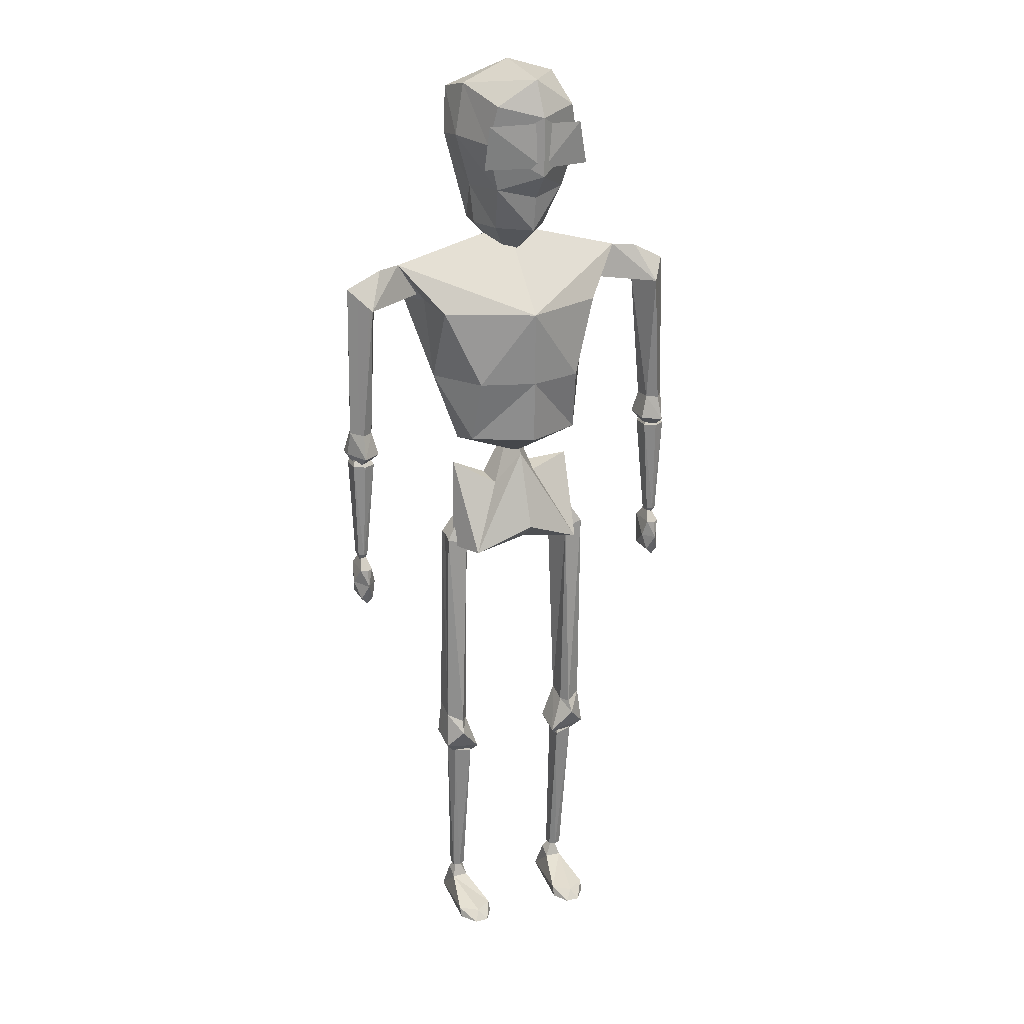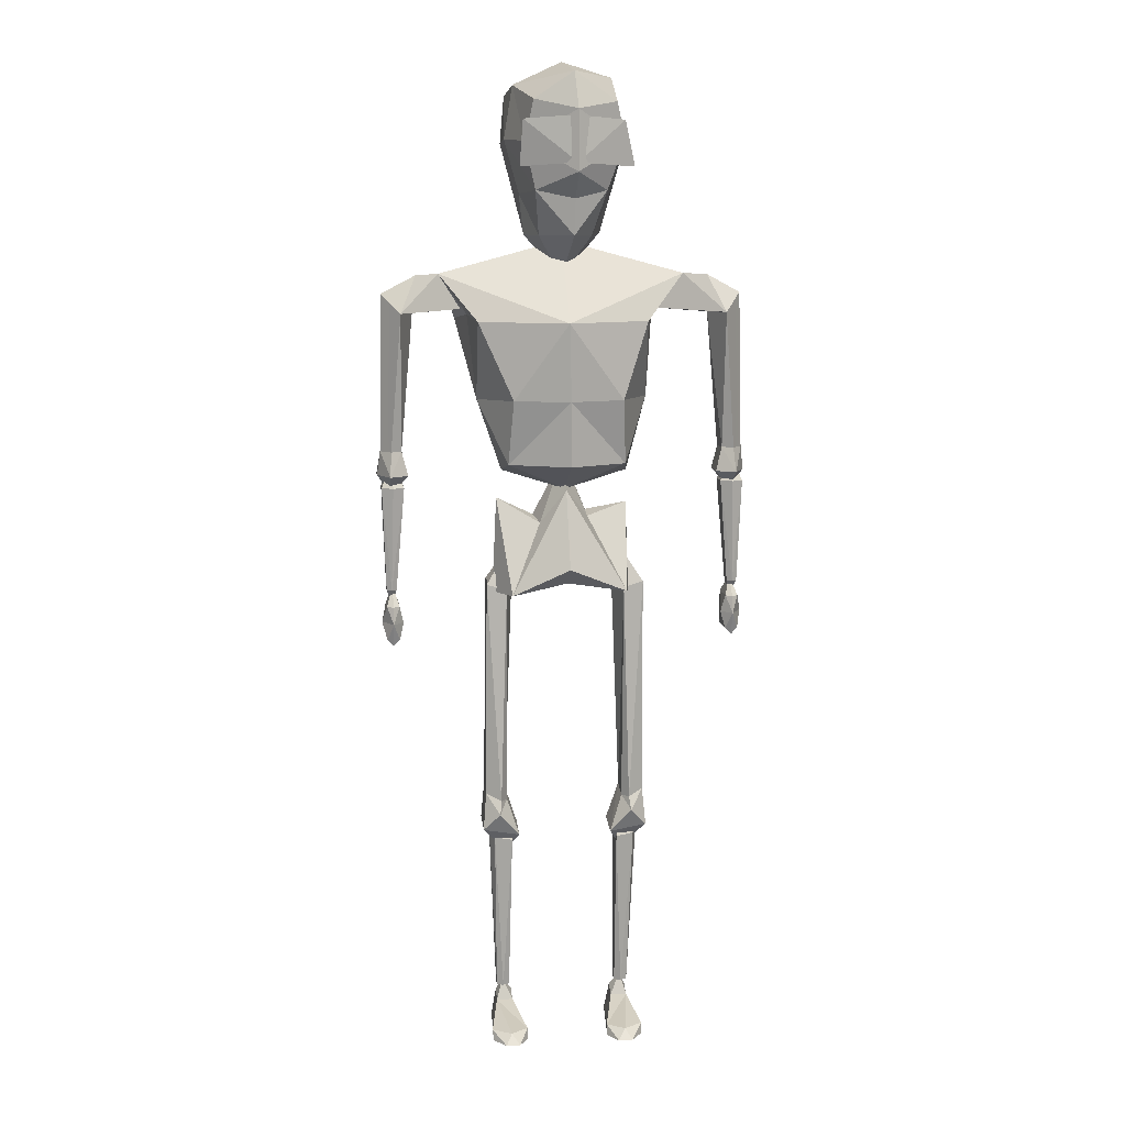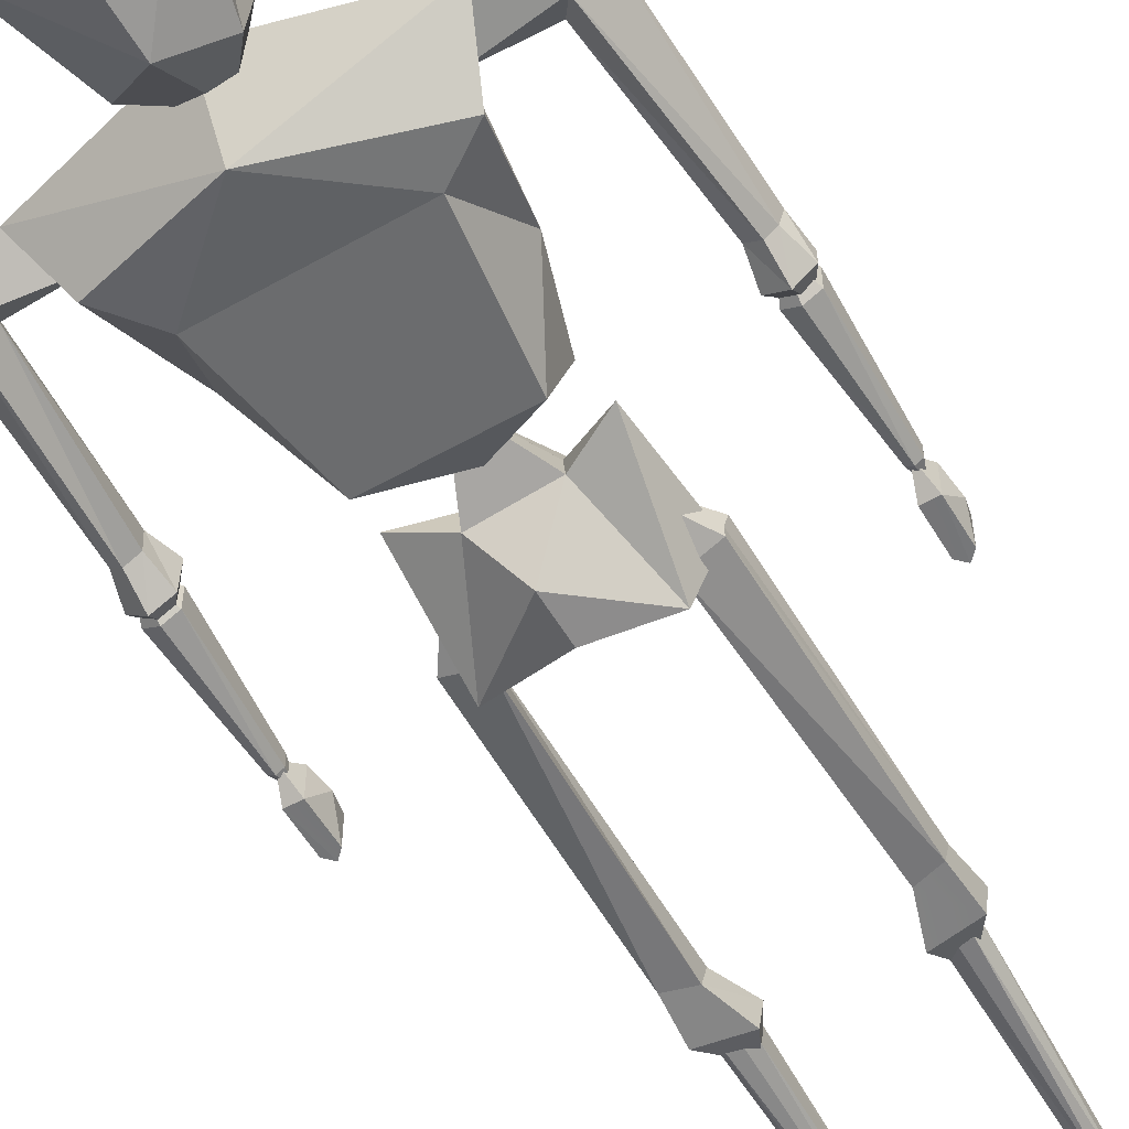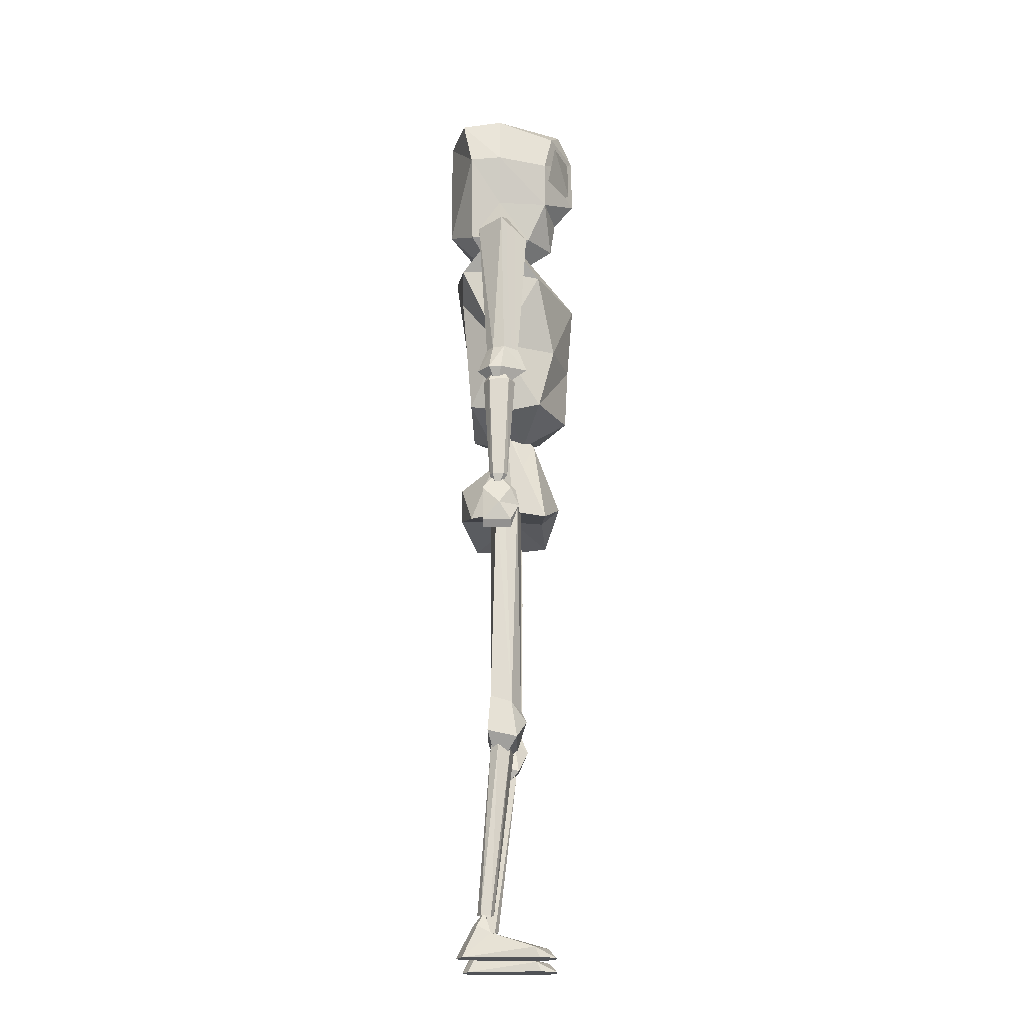
<metadata>
{"format":"obj","ext":"obj","renderer":"f3d","projection":"perspective","resolution":1024,"background":"white","views":[{"elev":22.0,"azim":-22.4,"up":"+Y"},{"elev":9.8,"azim":-7.5,"up":"+Y"},{"elev":-57.3,"azim":-149.5,"up":"+Z"},{"elev":-20.7,"azim":-89.0,"up":"+Y"}]}
</metadata>
<code>
o Mesh1_Group3_Group2_Group1_Model
v 0.852 14.35 -0.8608
v 0.06535 14.82 -0.3469
v 0.8094 14.59 -0.3636
v 0.06553 14.36 -1.227
v -0.721 14.35 -0.9908
v -0.7961 13.66 -0.8508
v -0.7854 13.7 -0.3636
v -0.5687 12.92 -0.3636
v -0.4415 12.32 -0.8371
v 0.06553 12.57 -1.227
v 0.9137 13.66 -0.9908
v 1.035 13.7 -0.3636
v 0.8993 13.66 0.425
v 0.7598 14.21 0.5459
v 0.1247 14.63 0.6741
v -0.6587 14.48 -0.3636
v -0.4488 14.24 0.5459
v -0.5658 13.66 0.425
v -0.4122 12.96 0.425
v -0.3315 12.32 0.1325
v -0.5045 12.32 -0.3516
v 0.06535 11.69 -0.3516
v 0.5725 12.32 -0.8371
v 0.7794 12.92 -0.2036
v 0.6392 12.96 0.425
v 0.153 13.22 0.9062
v 0.1508 12.84 0.5931
v 0.1442 12.32 0.5163
v 0.4525 12.32 0.1325
v 0.6352 12.35 -0.3516
v 0.153 14.1 0.8971
f 1 2 3
f 4 2 1
f 4 5 2
f 6 5 4
f 5 6 7
f 7 6 8
f 6 9 8
f 6 10 9
f 6 4 10
f 10 4 11
f 4 1 11
f 1 12 11
f 3 12 1
f 3 13 12
f 3 14 13
f 3 15 14
f 3 2 15
f 16 15 2
f 16 17 15
f 16 18 17
f 16 7 18
f 16 5 7
f 5 16 2
f 7 19 18
f 7 8 19
f 19 8 20
f 8 21 20
f 8 9 21
f 21 9 22
f 9 10 22
f 22 10 23
f 10 11 23
f 11 24 23
f 12 24 11
f 12 25 24
f 12 13 25
f 26 25 13
f 27 25 26
f 28 25 27
f 25 28 29
f 22 29 28
f 30 29 22
f 24 29 30
f 25 29 24
f 24 30 23
f 30 22 23
f 22 28 20
f 19 20 28
f 19 28 27
f 19 27 26
f 18 19 26
f 18 26 31
f 26 13 31
f 31 13 14
f 15 31 14
f 17 31 15
f 18 31 17
f 21 22 20
o Mesh2_Group4_Group2_Group1_Model
v 0.153 13.35 0.8771
v 1.029 13.3 0.485
v 0.8698 13.95 0.6059
v 0.1247 14.01 0.8541
v -0.6088 13.96 0.6059
v -0.6458 13.3 0.485
f 32 33 34
f 35 32 34
f 36 32 35
f 37 32 36
o Mesh3_Group5_Group1_Model
v 0.0675 9.934 0.7894
v -0.8091 8.974 0.3073
v 0.07319 8.974 0.7389
v -0.7469 9.934 0.5478
v 0.03237 11.07 0.8809
v -1.245 11.07 0.2983
v -1.775 11.75 -0.3516
v -1.355 11.16 -0.3516
v -1.495 11.07 -0.9416
v 0.1001 11.65 -1.116
v 0.06535 12.24 -0.3516
v 1.905 11.75 -0.3516
v 1.275 11.07 0.2983
v 0.8775 9.934 0.5478
v 0.9397 8.974 0.3073
v 0.06806 8.572 0.02868
v 1.03 8.822 -0.2208
v 0.02355 8.572 -0.4936
v 0.8497 8.974 -0.8206
v -0.7191 8.974 -0.8206
v -0.8636 8.842 -0.2208
v -1.217 9.896 -0.3516
v -0.9769 10.72 -0.9611
v 1.108 10.72 -0.9611
v 1.525 11.26 -0.9816
v 1.425 11.14 -0.3516
v 1.348 9.926 -0.3516
f 38 39 40
f 38 41 39
f 42 41 38
f 42 43 41
f 44 43 42
f 43 44 45
f 45 44 46
f 44 47 46
f 44 48 47
f 44 42 48
f 42 49 48
f 49 42 50
f 42 51 50
f 42 38 51
f 38 52 51
f 38 40 52
f 53 52 40
f 53 54 52
f 55 54 53
f 55 56 54
f 56 55 57
f 58 57 55
f 58 59 57
f 39 59 58
f 41 59 39
f 41 43 59
f 43 45 59
f 59 45 46
f 46 60 59
f 47 60 46
f 47 61 60
f 47 62 61
f 47 49 62
f 48 49 47
f 63 62 49
f 64 62 63
f 62 64 61
f 64 56 61
f 54 56 64
f 52 54 64
f 51 52 64
f 51 64 50
f 50 64 63
f 50 63 49
f 61 56 57
f 61 57 60
f 59 60 57
f 58 53 39
f 58 55 53
f 39 53 40
o Mesh4_Group6_Group1_Model
v 0.06806 8.572 0.2087
v 0.06805 9.042 -0.2208
v -0.3083 8.062 0.02504
v 0.43 8.132 -0.135
v 0.9641 7.056 0.3911
v 1.03 8.332 -0.2208
v 0.445 8.182 -0.4936
v 1.004 7.015 -0.7632
v 1.059 7.036 -0.1261
v 0.07713 7.226 -0.1461
v 0.07713 7.235 -0.9918
v 0.07713 7.785 -0.9941
v -0.3764 8.142 -0.3336
v -0.9436 8.422 -0.2208
v -0.7598 7.016 0.3911
v -1.015 7.01 -0.1261
v -0.7098 7.004 -0.8032
v 0.07713 7.185 0.3333
v 0.07713 7.431 0.6175
f 65 66 67
f 65 68 66
f 69 68 65
f 70 68 69
f 68 70 71
f 70 72 71
f 73 72 70
f 74 72 73
f 75 72 74
f 76 72 75
f 71 72 76
f 77 71 76
f 66 71 77
f 68 71 66
f 67 66 77
f 78 67 77
f 78 79 67
f 79 78 80
f 80 78 81
f 78 77 81
f 77 76 81
f 76 75 81
f 81 75 74
f 80 81 74
f 80 74 79
f 79 74 82
f 74 69 82
f 74 73 69
f 69 73 70
f 82 69 83
f 65 83 69
f 65 79 83
f 79 65 67
f 79 82 83
o Mesh5_Component_27_1_Group1_Model
v -0.9945 3.128 -0.1691
v -0.948 0.6244 -0.4565
v -0.8517 0.6244 -0.4134
v -1.066 3.175 -0.3547
v -0.8687 3.625 -0.3925
v -0.7299 3.09 -0.1229
v -0.7553 0.6244 -0.4644
v -0.7553 0.6244 -0.6115
v -0.72 3.122 -0.4241
v -0.8517 0.6244 -0.6625
v -0.8401 3.215 -0.4555
v -0.9854 3.201 -0.4648
v -0.948 0.6244 -0.6115
f 84 85 86
f 84 87 85
f 84 88 87
f 88 84 89
f 84 86 89
f 89 86 90
f 89 90 91
f 89 91 92
f 92 91 93
f 94 92 93
f 88 92 94
f 89 92 88
f 88 94 95
f 94 93 95
f 95 93 96
f 87 95 96
f 87 88 95
f 87 96 85
o Mesh6_Component_23_1_Group1_Model
v -2.628 11.47 -0.2844
v -2.117 11.74 -0.2105
v -2.331 11.42 -0.6538
v -2.356 11.19 0.1093
v -2.515 9.147 -0.02142
v -2.672 9.147 -0.2365
v -2.621 9.147 -0.4124
v -2.5 9.147 -0.5094
v -2.161 11.17 -0.418
v -2.343 9.147 -0.4124
v -2.357 9.147 -0.1278
v -2.279 8.786 -0.5162
v -2.264 8.786 -0.08531
v -2.524 8.476 -0.3372
v -2.536 8.786 0.1093
v -2.718 8.786 -0.2844
v -1.365 11.23 -0.4966
v -1.775 11.75 -0.3516
v -2.721 8.786 -0.4662
v -2.511 8.786 -0.6438
f 97 98 99
f 98 97 100
f 100 97 101
f 101 97 102
f 102 97 103
f 97 99 103
f 99 104 103
f 105 104 99
f 105 106 104
f 107 106 105
f 107 108 106
f 109 108 107
f 109 110 108
f 111 110 109
f 111 112 110
f 111 102 112
f 111 101 102
f 107 101 111
f 100 101 107
f 100 107 105
f 100 105 113
f 99 113 105
f 114 113 99
f 114 100 113
f 114 98 100
f 99 98 114
f 107 111 109
f 102 115 112
f 102 103 115
f 103 116 115
f 104 116 103
f 104 106 116
f 106 108 116
f 110 116 108
f 116 110 115
f 112 115 110
o Mesh7_Component_23_2_Group1_Model
v 2.462 11.42 -0.6538
v 2.248 11.74 -0.2105
v 2.759 11.47 -0.2844
v 1.905 11.75 -0.3516
v 2.487 11.19 0.1093
v 2.645 9.147 -0.02142
v 2.803 9.147 -0.2365
v 2.752 9.147 -0.4124
v 2.631 9.147 -0.5094
v 2.642 8.786 -0.6438
v 2.851 8.786 -0.4662
v 2.655 8.476 -0.3372
v 2.849 8.786 -0.2844
v 2.667 8.786 0.1093
v 2.488 9.147 -0.1278
v 2.292 11.17 -0.418
v 2.473 9.147 -0.4124
v 2.41 8.786 -0.5162
v 2.395 8.786 -0.08531
v 1.495 11.23 -0.4966
f 117 118 119
f 120 118 117
f 121 118 120
f 121 119 118
f 122 119 121
f 123 119 122
f 124 119 123
f 124 117 119
f 124 125 117
f 124 126 125
f 127 126 124
f 127 128 126
f 128 127 129
f 129 127 123
f 127 124 123
f 129 123 130
f 123 122 130
f 130 122 131
f 131 122 121
f 132 131 121
f 132 133 131
f 125 133 132
f 126 133 125
f 126 134 133
f 134 126 128
f 134 128 135
f 135 128 130
f 128 129 130
f 135 130 131
f 131 134 135
f 133 134 131
f 117 125 132
f 132 136 117
f 136 132 121
f 136 121 120
f 117 136 120
o Mesh8_Component_27_2_Group1_Model
v 1.017 0.6244 -0.3934
v 1.113 0.6244 -0.4365
v 1.16 3.128 -0.1491
v 1.232 3.175 -0.3347
v 1.113 0.6244 -0.5915
v 1.151 3.201 -0.4448
v 1.017 0.6244 -0.6425
v 1.005 3.215 -0.4355
v 0.8853 3.122 -0.4041
v 0.9206 0.6244 -0.5915
v 0.8952 3.09 -0.1029
v 0.9206 0.6244 -0.4444
v 1.034 3.625 -0.3725
f 137 138 139
f 138 140 139
f 138 141 140
f 141 142 140
f 141 143 142
f 142 143 144
f 143 145 144
f 143 146 145
f 145 146 147
f 146 148 147
f 148 137 147
f 147 137 139
f 147 139 149
f 140 149 139
f 142 149 140
f 142 144 149
f 144 145 149
f 149 145 147
o Mesh9_Component_25_1_Group1_Model
v 2.614 7.07 -0.2394
v 2.689 7.07 -0.1879
v 2.484 8.627 -0.1647
v 2.671 6.821 -0.3489
v 2.763 7.07 -0.2394
v 2.763 7.07 -0.4056
v 2.689 7.07 -0.4571
v 2.614 7.07 -0.4056
v 2.484 8.627 -0.4635
v 2.651 8.627 -0.556
v 2.67 9.007 -0.3494
v 2.651 8.627 -0.07223
v 2.818 8.627 -0.1647
v 2.818 8.627 -0.4635
f 150 151 152
f 153 151 150
f 151 153 154
f 153 155 154
f 155 153 156
f 153 157 156
f 157 153 150
f 157 150 152
f 158 157 152
f 156 157 158
f 156 158 159
f 159 158 160
f 160 158 152
f 152 161 160
f 151 161 152
f 161 151 162
f 151 154 162
f 154 155 162
f 155 163 162
f 155 156 163
f 163 156 159
f 163 159 160
f 163 160 162
f 161 162 160
o Mesh10_Component_24_1_Group1_Model
v 1.161 1e-06 -0.8625
v 1.115 0.4744 -0.6406
v 1.115 0.3644 -0.4379
v 0.9568 1e-06 -0.96
v 1.062 0 0.5339
v 1.241 1e-06 0.2859
v 1.248 0.1458 0.2206
v 0.967 0.1458 0.4147
v 0.7055 0.1458 0.2206
v 0.8513 0 0.5339
v 0.7026 -0 0.2859
v 0.8226 0 -0.8625
v 0.8695 0.3644 -0.4482
v 0.8695 0.4744 -0.6406
v 0.9921 0.4744 -0.7073
v 1.018 0.69 -0.5387
f 164 165 166
f 164 167 165
f 164 168 167
f 169 168 164
f 169 170 168
f 164 170 169
f 164 166 170
f 166 171 170
f 172 171 166
f 172 173 171
f 172 174 173
f 172 175 174
f 176 175 172
f 177 175 176
f 167 175 177
f 167 173 175
f 168 173 167
f 173 168 171
f 171 168 170
f 174 175 173
f 178 167 177
f 165 167 178
f 165 178 179
f 178 177 179
f 179 177 176
f 176 166 179
f 176 172 166
f 165 179 166
o Mesh11_Component_28_1_Group1_Model
v -2.604 6.802 -0.136
v -2.51 6.547 -0.0111
v -2.51 6.802 -0.06287
v -2.676 6.547 -0.3082
v -2.604 6.802 -0.5619
v -2.51 7.081 -0.3489
v -2.417 6.802 -0.136
v -2.355 6.547 -0.1988
v -2.417 6.291 -0.136
v -2.51 6.197 -0.136
v -2.604 6.291 -0.136
v -2.604 6.291 -0.5543
v -2.51 6.197 -0.5543
v -2.417 6.291 -0.5543
v -2.417 6.802 -0.5619
f 180 181 182
f 181 180 183
f 180 184 183
f 180 185 184
f 180 182 185
f 182 186 185
f 186 182 181
f 181 187 186
f 181 188 187
f 181 189 188
f 181 190 189
f 181 183 190
f 190 183 191
f 183 184 191
f 184 192 191
f 184 193 192
f 184 194 193
f 185 194 184
f 186 194 185
f 186 187 194
f 187 193 194
f 188 193 187
f 189 193 188
f 193 189 192
f 190 192 189
f 192 190 191
o Mesh12_Component_24_2_Group1_Model
v -0.9493 0.3644 -0.4579
v -0.9493 0.4744 -0.6606
v -0.9957 1e-06 -0.8825
v -0.8527 0.69 -0.5587
v -0.7041 0.3644 -0.4682
v -0.5402 0.1458 0.2006
v -0.8016 0.1458 0.3947
v -1.083 0.1458 0.2006
v -0.897 0 0.5139
v -1.076 1e-06 0.2659
v -0.7914 1e-06 -0.98
v -0.6859 0 0.5139
v -0.6572 0 -0.8825
v -0.5372 -0 0.2659
v -0.7041 0.4744 -0.6606
v -0.8267 0.4744 -0.7273
f 195 196 197
f 195 198 196
f 198 195 199
f 195 200 199
f 195 201 200
f 202 201 195
f 202 203 201
f 203 202 204
f 204 202 197
f 202 195 197
f 197 203 204
f 205 203 197
f 205 206 203
f 207 206 205
f 206 207 208
f 208 207 200
f 200 207 199
f 199 207 209
f 209 207 205
f 209 205 210
f 210 205 196
f 196 205 197
f 198 210 196
f 198 209 210
f 199 209 198
f 206 208 200
f 201 206 200
f 201 203 206
o Mesh13_Component_26_1_Group1_Model
v -0.808 3.845 -0.4664
v -0.6246 3.291 -0.5124
v -1.177 3.384 -0.5139
v -0.6246 3.191 -0.06195
v -0.8206 2.876 -0.3524
v -1.177 3.285 -0.06352
v -1.13 3.938 -0.4679
v -1.13 3.839 -0.1464
v -0.9306 3.558 0.08419
v -0.808 3.746 -0.1448
v -0.8085 7.04 -0.004063
v -0.9041 3.749 -0.005496
v -1.108 7.121 -0.05307
v -1.09 7.165 -0.2552
v -0.5312 8.016 -0.2568
v -1.098 7.165 -0.3895
v -0.6885 7.108 -0.4814
f 211 212 213
f 214 212 211
f 214 215 212
f 216 215 214
f 216 213 215
f 216 217 213
f 216 218 217
f 218 216 219
f 219 216 214
f 219 214 220
f 214 211 220
f 221 220 211
f 221 222 220
f 223 222 221
f 223 218 222
f 223 224 218
f 225 224 223
f 224 225 226
f 225 227 226
f 221 227 225
f 221 211 227
f 227 211 217
f 217 211 213
f 226 227 217
f 218 226 217
f 218 224 226
f 225 223 221
f 218 219 222
f 219 220 222
f 213 212 215
o Mesh14_Component_28_2_Group1_Model
v 2.671 6.852 -0.06287
v 2.671 6.597 -0.0111
v 2.764 6.852 -0.136
v 2.578 6.852 -0.136
v 2.671 7.131 -0.3489
v 2.578 6.852 -0.5619
v 2.764 6.852 -0.5619
v 2.578 6.341 -0.5543
v 2.516 6.597 -0.1988
v 2.578 6.341 -0.136
v 2.671 6.247 -0.136
v 2.671 6.247 -0.5543
v 2.764 6.341 -0.136
v 2.764 6.341 -0.5543
v 2.837 6.597 -0.3082
f 228 229 230
f 229 228 231
f 232 231 228
f 232 233 231
f 234 233 232
f 235 233 234
f 233 235 236
f 236 235 237
f 237 235 238
f 239 238 235
f 238 239 240
f 241 240 239
f 241 242 240
f 241 234 242
f 241 239 234
f 239 235 234
f 242 234 230
f 234 232 230
f 232 228 230
f 242 230 229
f 240 242 229
f 238 240 229
f 237 238 229
f 236 237 229
f 231 236 229
f 233 236 231
o Mesh15_Component_25_2_Group1_Model
v -2.323 8.597 -0.1647
v -2.528 7.04 -0.1879
v -2.453 7.04 -0.2394
v -2.49 8.597 -0.07223
v -2.509 8.977 -0.3494
v -2.657 8.597 -0.1647
v -2.657 8.597 -0.4635
v -2.49 8.597 -0.556
v -2.323 8.597 -0.4635
v -2.453 7.04 -0.4056
v -2.51 6.791 -0.3489
v -2.603 7.04 -0.2394
v -2.603 7.04 -0.4056
v -2.528 7.04 -0.4571
f 243 244 245
f 243 246 244
f 247 246 243
f 247 248 246
f 248 247 249
f 247 250 249
f 247 251 250
f 243 251 247
f 243 252 251
f 243 245 252
f 245 253 252
f 245 244 253
f 254 253 244
f 254 255 253
f 248 255 254
f 248 249 255
f 249 256 255
f 250 256 249
f 250 251 256
f 251 252 256
f 256 252 253
f 256 253 255
f 248 254 244
f 248 244 246
o Mesh16_Component_26_2_Group1_Model
v 1.345 3.384 -0.5139
v 0.7929 3.291 -0.5124
v 0.9764 3.845 -0.4664
v 0.989 2.876 -0.3524
v 0.7929 3.191 -0.06195
v 1.345 3.285 -0.06352
v 1.299 3.938 -0.4679
v 0.8568 7.108 -0.4814
v 0.9768 7.04 -0.004063
v 0.9764 3.746 -0.1448
v 1.099 3.558 0.08419
v 1.299 3.839 -0.1464
v 1.266 7.165 -0.3895
v 0.6996 8.016 -0.2568
v 1.277 7.121 -0.05307
v 1.072 3.749 -0.005496
v 1.259 7.165 -0.2552
f 257 258 259
f 260 258 257
f 258 260 261
f 261 260 262
f 260 257 262
f 257 263 262
f 257 259 263
f 263 259 264
f 264 259 265
f 259 266 265
f 266 259 261
f 259 258 261
f 266 261 267
f 261 262 267
f 267 262 268
f 263 268 262
f 263 269 268
f 263 264 269
f 269 264 270
f 270 264 265
f 265 271 270
f 265 272 271
f 266 272 265
f 272 266 267
f 272 267 268
f 272 268 271
f 268 273 271
f 269 273 268
f 269 270 273
f 271 273 270

</code>
